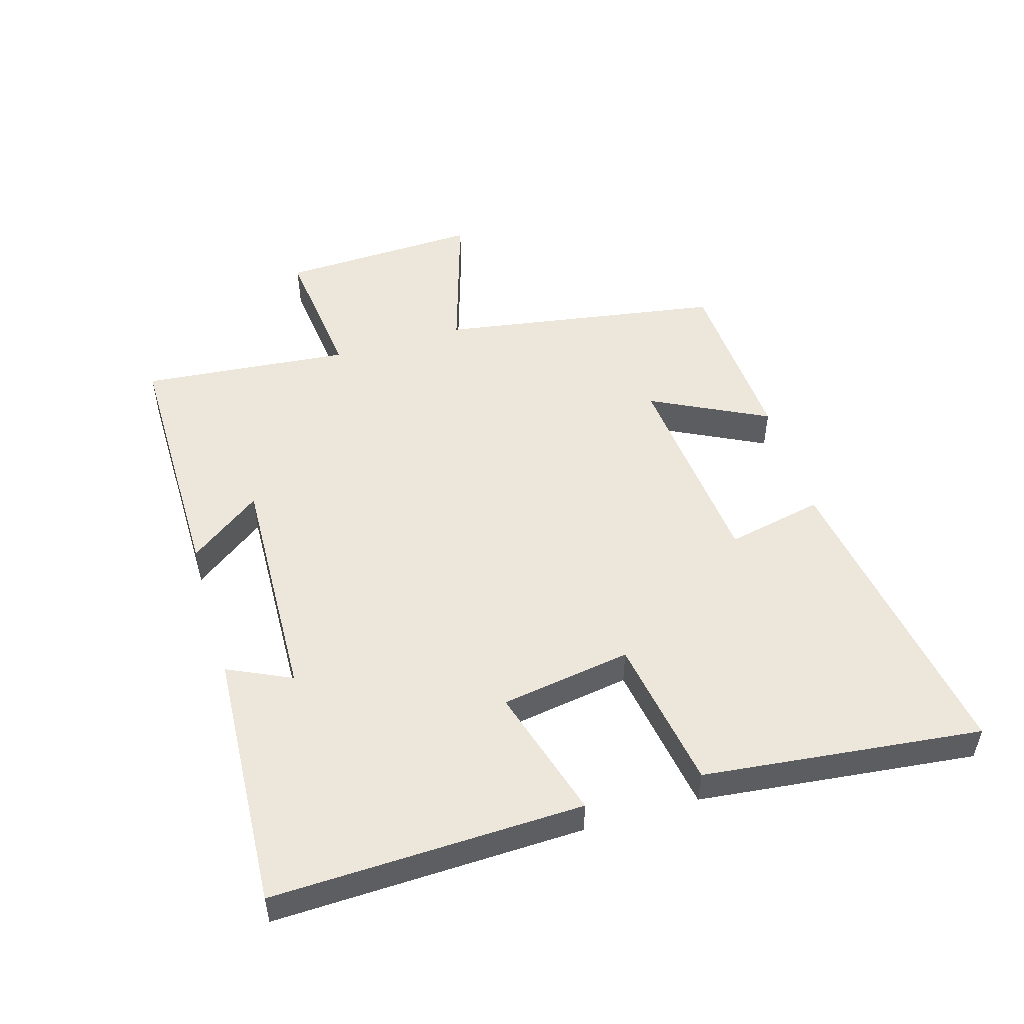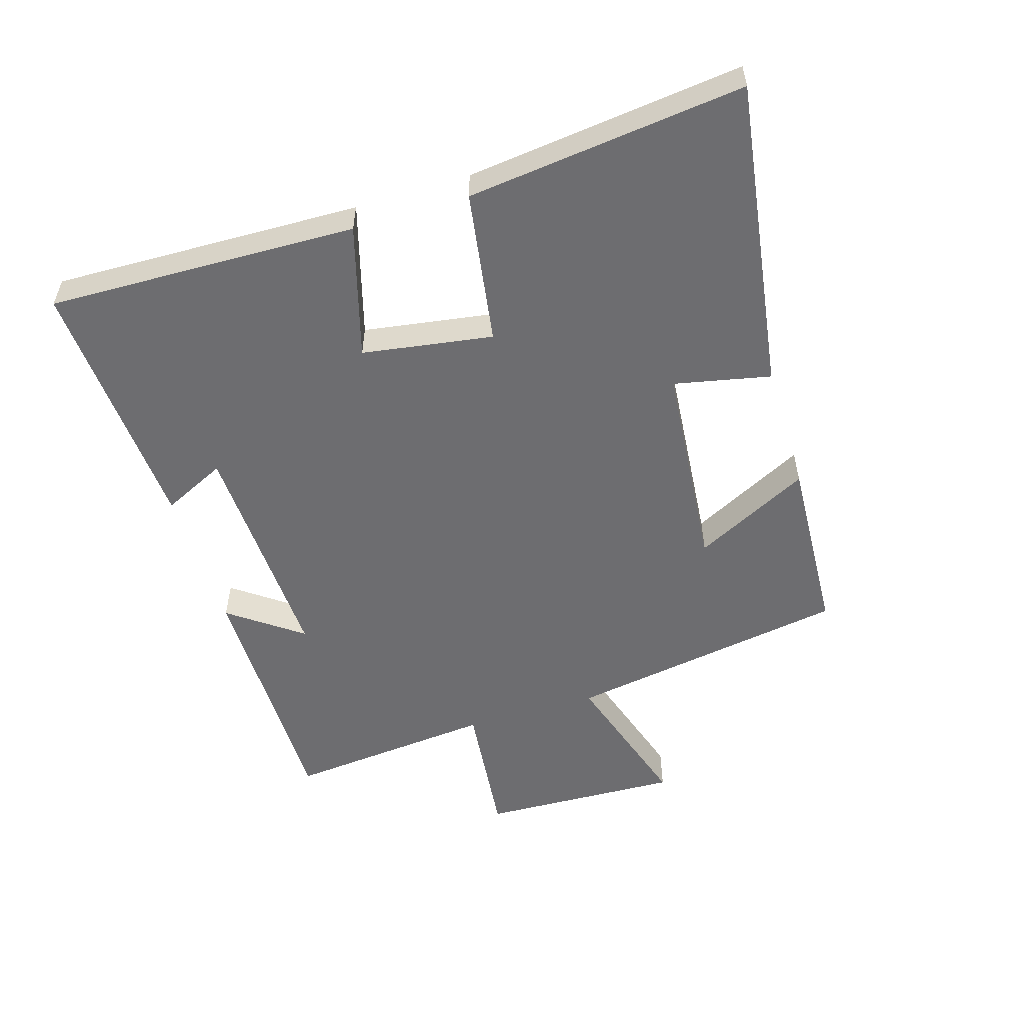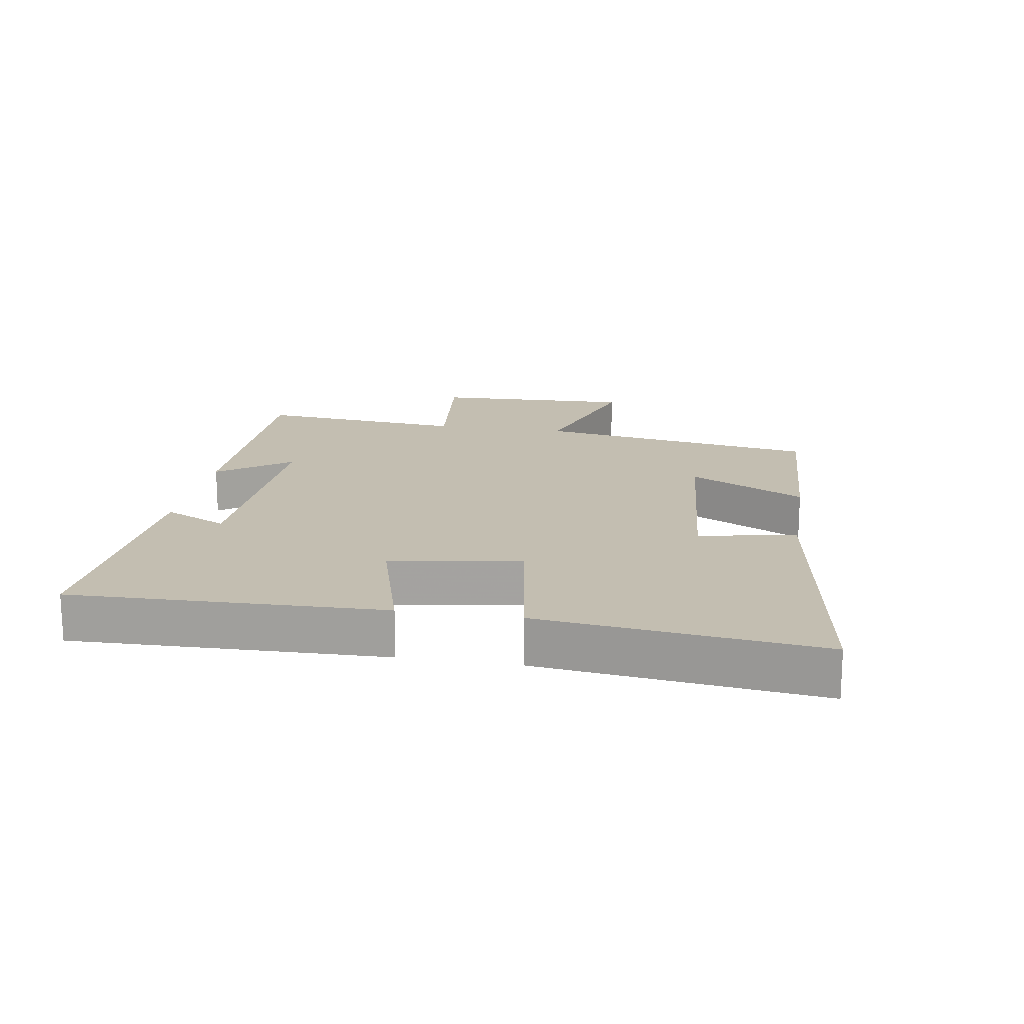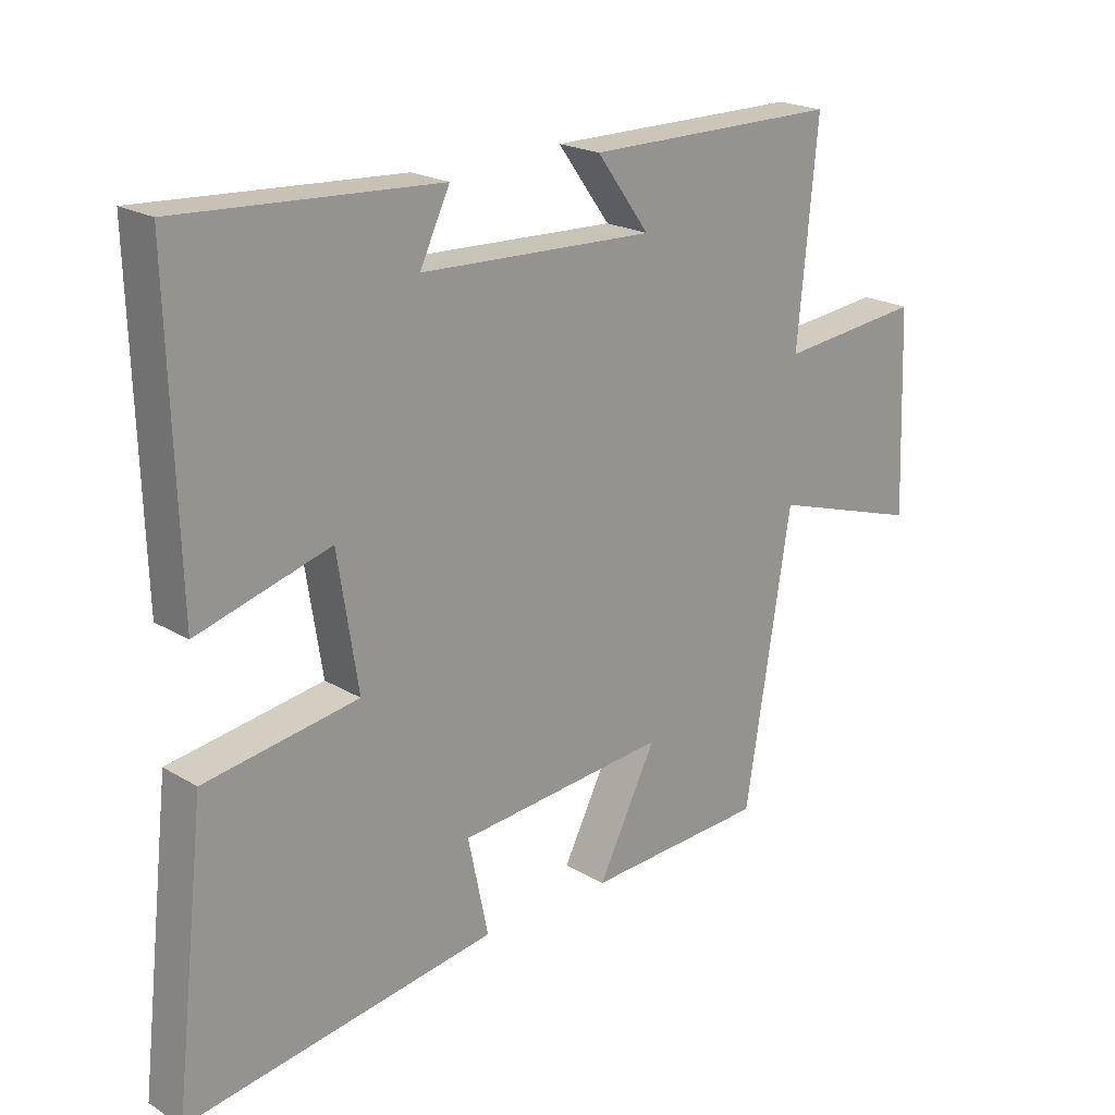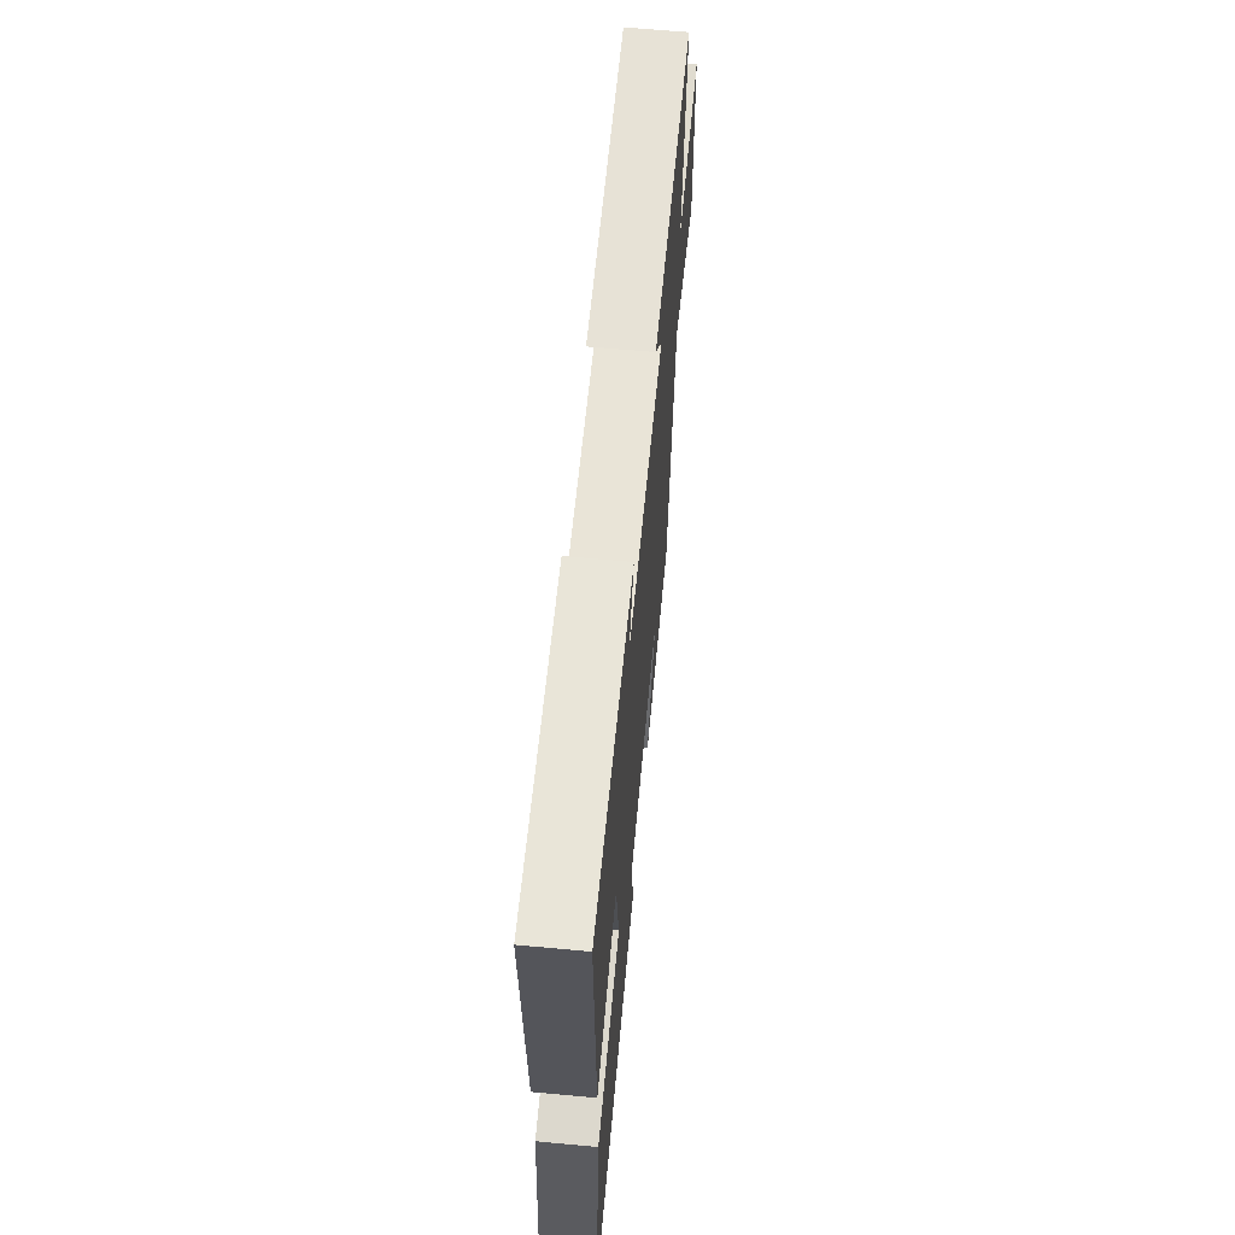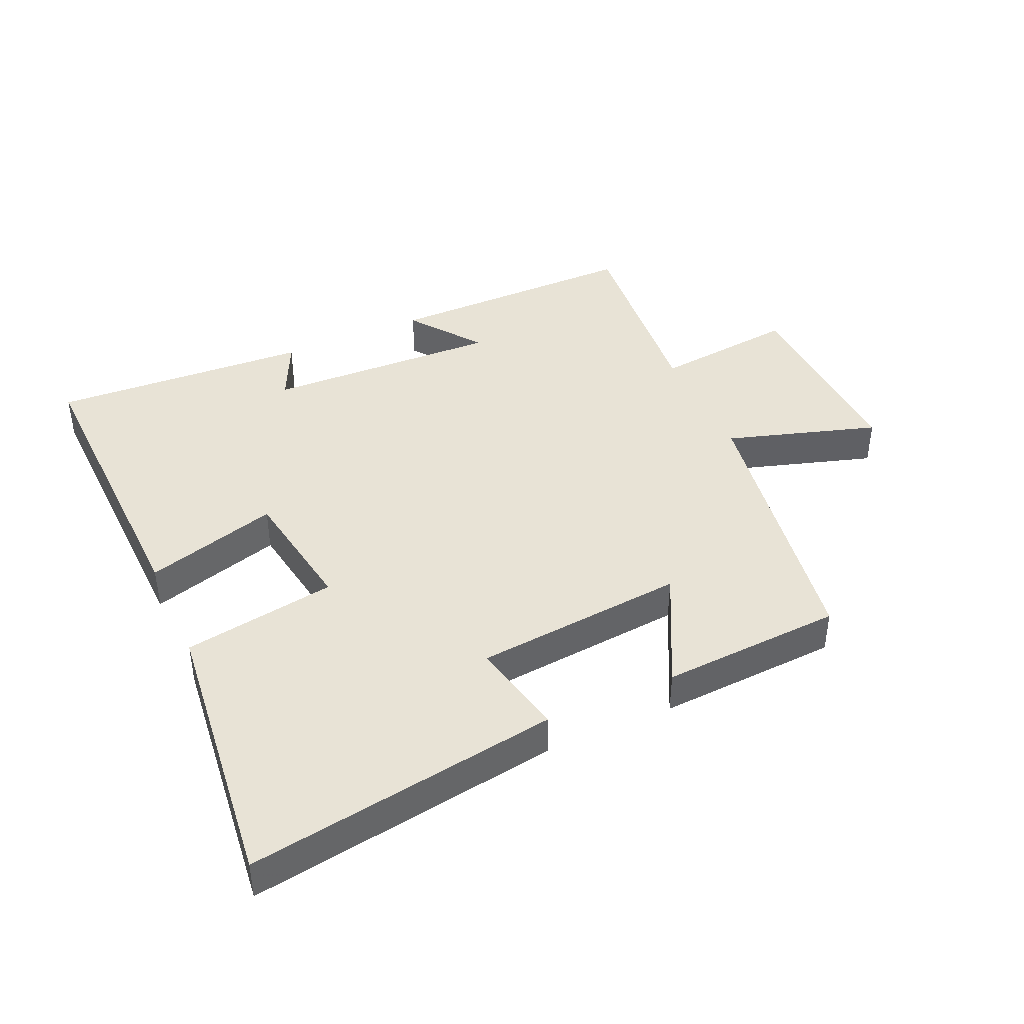
<metadata>
{"format":"obj","ext":"obj","renderer":"f3d","projection":"perspective","resolution":1024,"background":"white","views":[{"elev":50.5,"azim":73.3,"up":"+Y"},{"elev":-54.1,"azim":107.1,"up":"+Y"},{"elev":17.2,"azim":99.5,"up":"+Y"},{"elev":20.9,"azim":137.1,"up":"+Z"},{"elev":63.3,"azim":95.4,"up":"+Z"},{"elev":41.8,"azim":155.7,"up":"+Y"}]}
</metadata>
<code>
v -0.428 0.07 -0.485
v -0.5 0.07 -0.043
v -0.737 0.07 -0.117
v -0.725 0.07 0.197
v -0.5 0.07 0.173
v -0.531 0.07 0.5
v -0.13 0.07 0.5
v -0.213 0.07 0.387
v 0.155 0.07 0.401
v 0.108 0.07 0.5
v 0.514 0.07 0.524
v 0.5 0.07 0.041
v 0.292 0.07 0.101
v 0.26 0.07 -0.103
v 0.5 0.07 -0.141
v 0.549 0.07 -0.574
v 0.062 0.07 -0.5
v 0.094 0.07 -0.349
v -0.236 0.07 -0.319
v -0.144 0.07 -0.5
v -0.428 0 -0.485
v -0.5 0 -0.043
v -0.737 0 -0.117
v -0.725 0 0.197
v -0.5 0 0.173
v -0.531 0 0.5
v -0.13 0 0.5
v -0.213 0 0.387
v 0.155 0 0.401
v 0.108 0 0.5
v 0.514 0 0.524
v 0.5 0 0.041
v 0.292 0 0.101
v 0.26 0 -0.103
v 0.5 0 -0.141
v 0.549 0 -0.574
v 0.062 0 -0.5
v 0.094 0 -0.349
v -0.236 0 -0.319
v -0.144 0 -0.5
f 19 20 1 2
f 18 19 2
f 16 17 18
f 15 16 18
f 14 15 18
f 13 14 18 2
f 11 12 13
f 11 13 2
f 9 10 11
f 9 11 2 3
f 8 9 3
f 5 6 7 8
f 5 8 3
f 3 4 5
f 22 21 40 39
f 22 39 38
f 38 37 36
f 38 36 35
f 38 35 34
f 22 38 34 33
f 33 32 31
f 22 33 31
f 31 30 29
f 23 22 31 29
f 23 29 28
f 28 27 26 25
f 23 28 25
f 25 24 23
f 1 21 22 2
f 2 22 23 3
f 3 23 24 4
f 4 24 25 5
f 5 25 26 6
f 6 26 27 7
f 7 27 28 8
f 8 28 29 9
f 9 29 30 10
f 10 30 31 11
f 11 31 32 12
f 12 32 33 13
f 13 33 34 14
f 14 34 35 15
f 15 35 36 16
f 16 36 37 17
f 17 37 38 18
f 18 38 39 19
f 19 39 40 20
f 20 40 21 1

</code>
